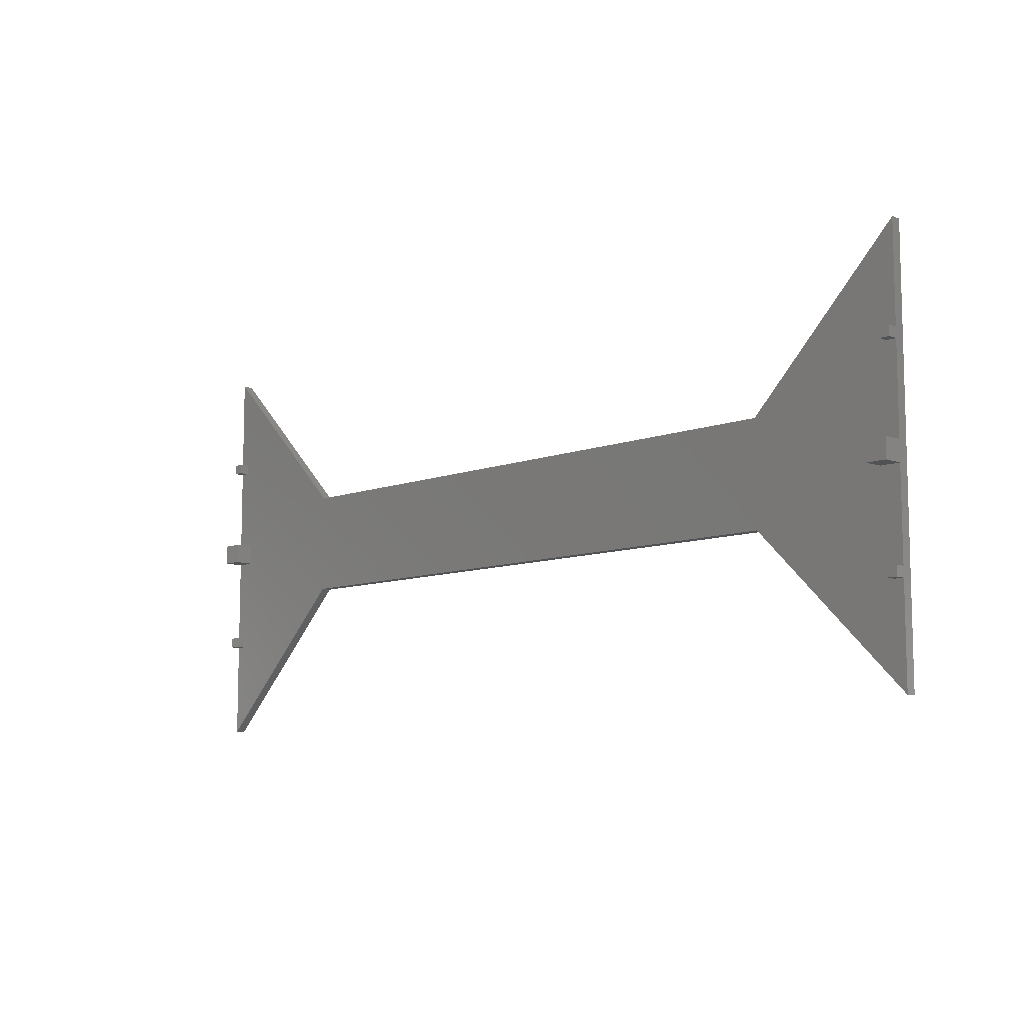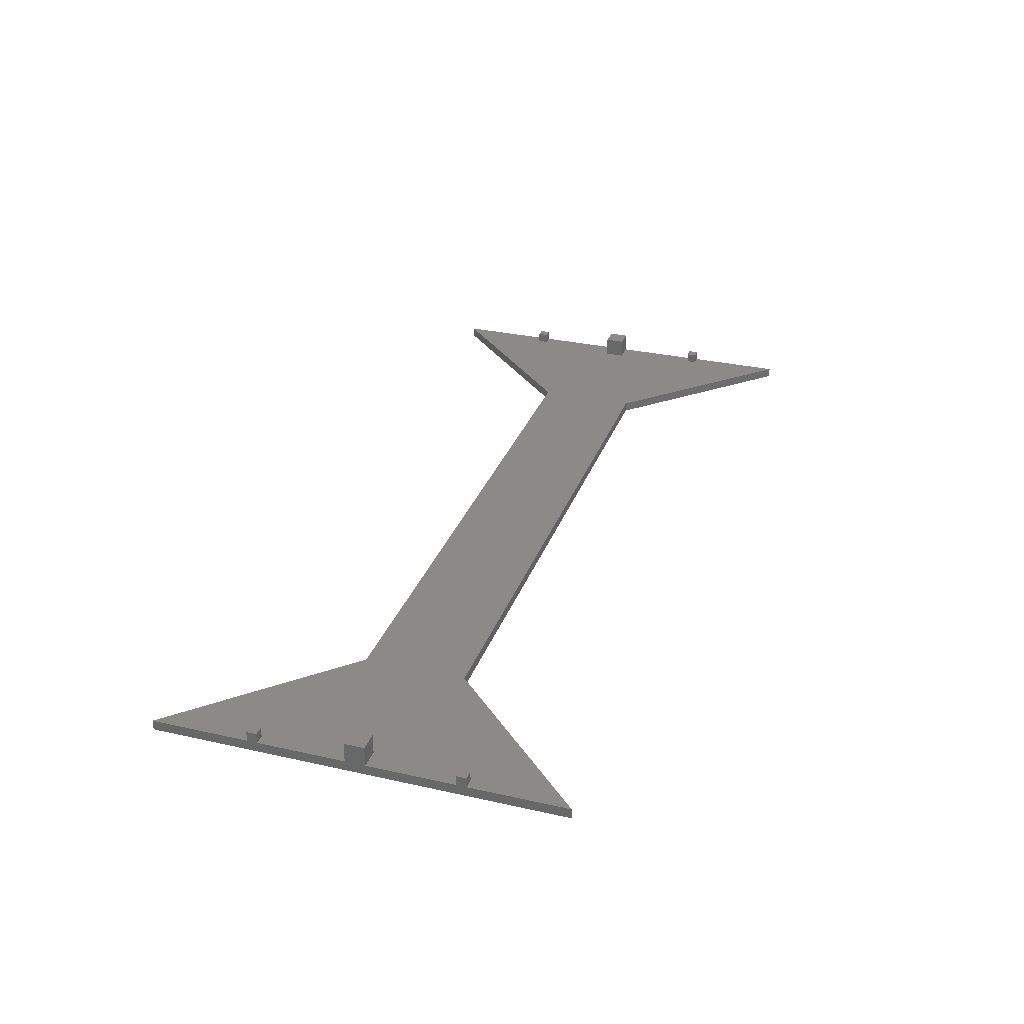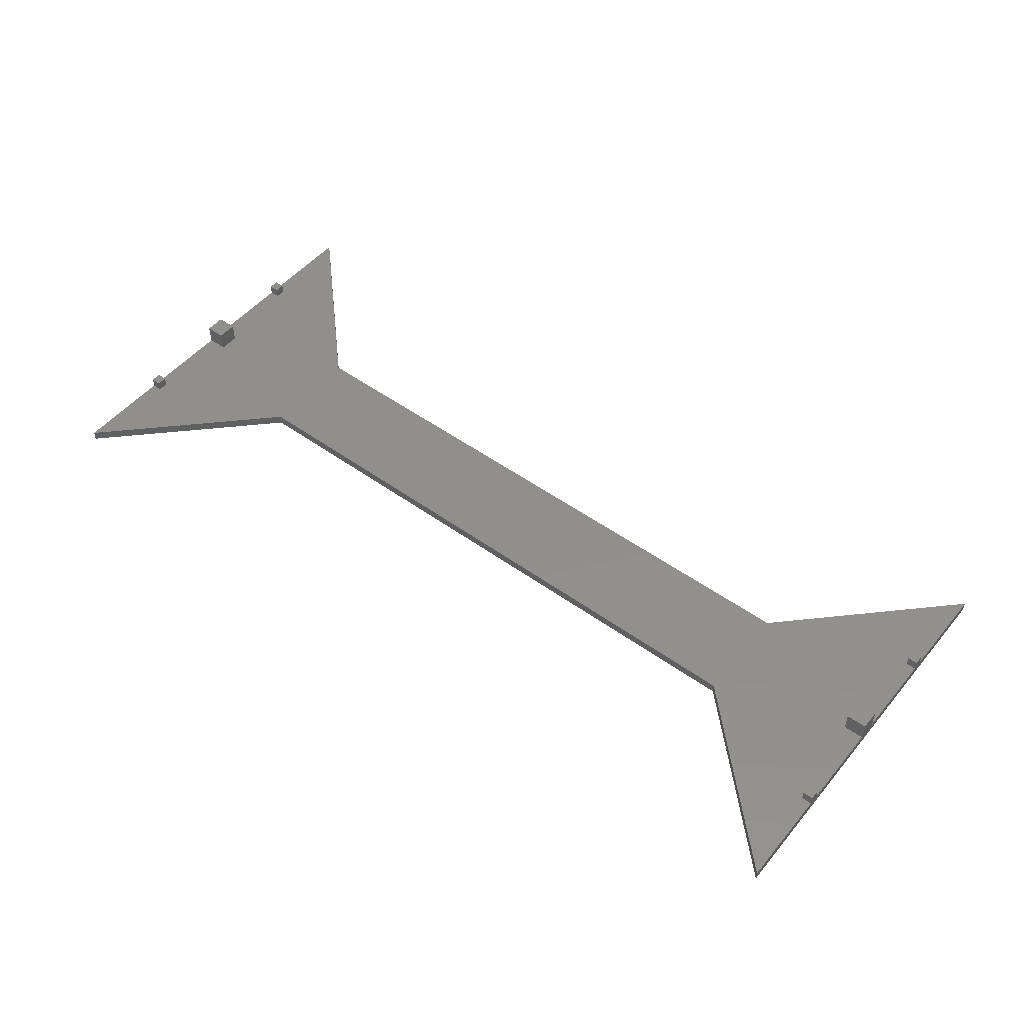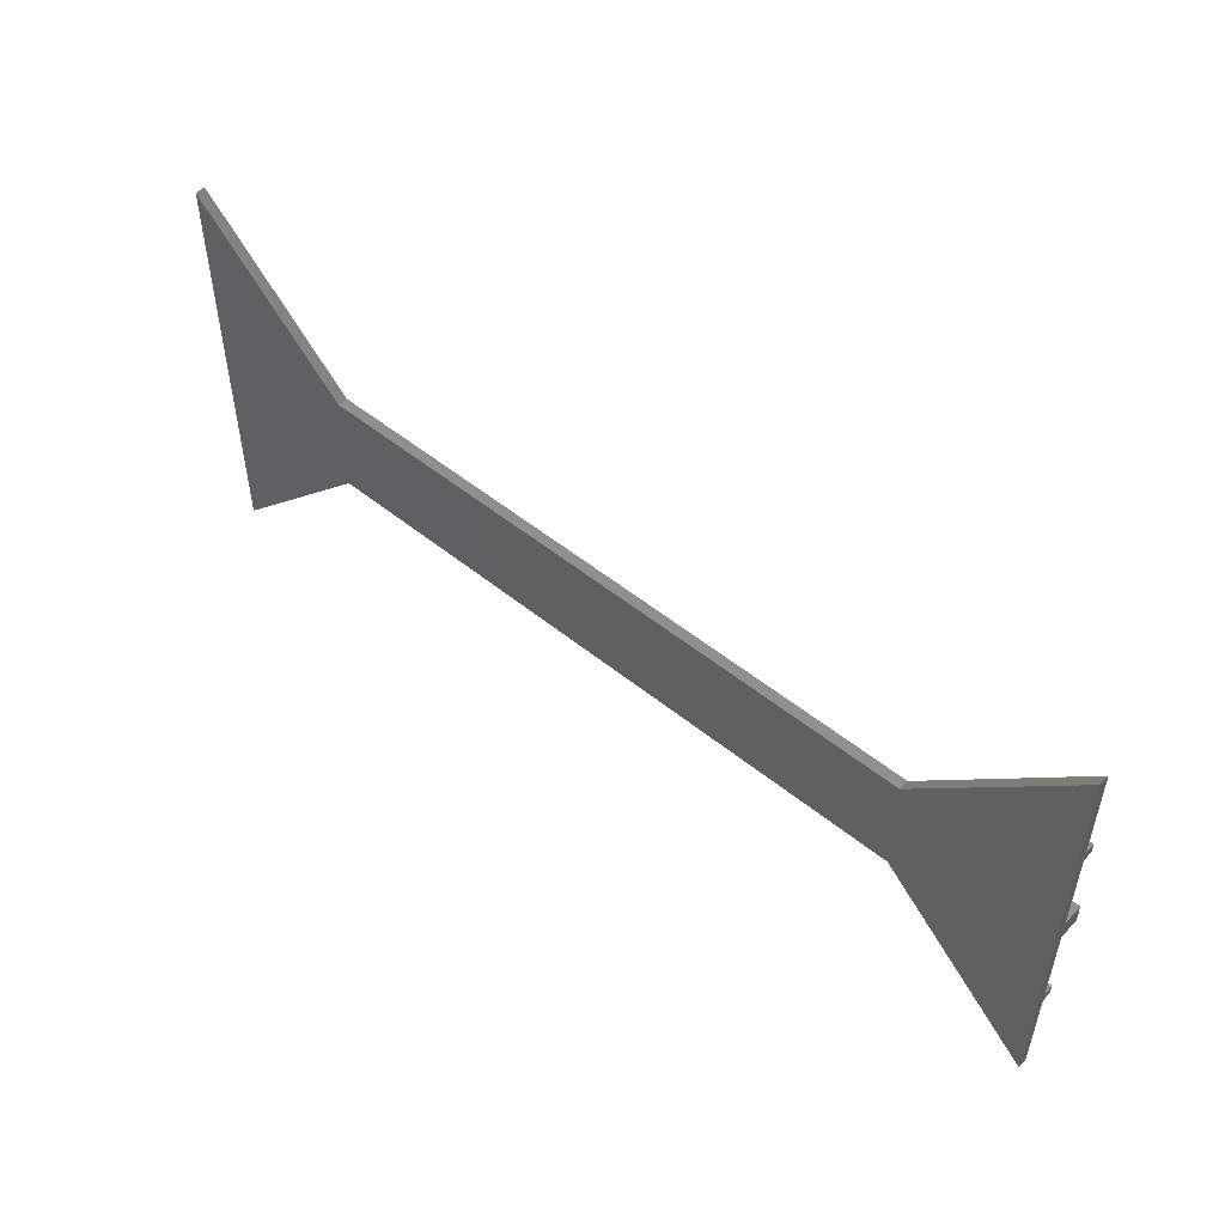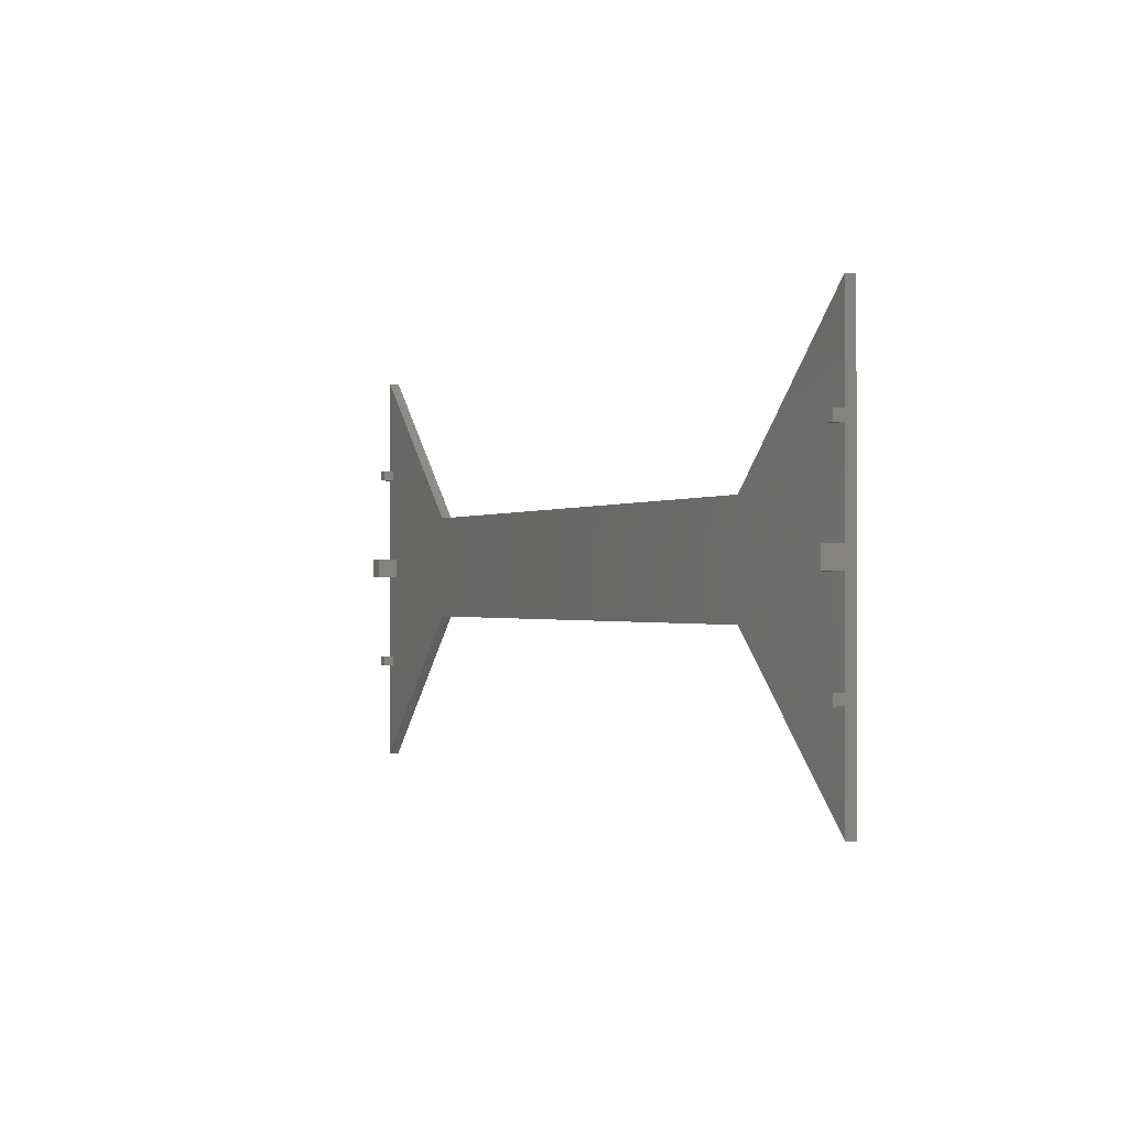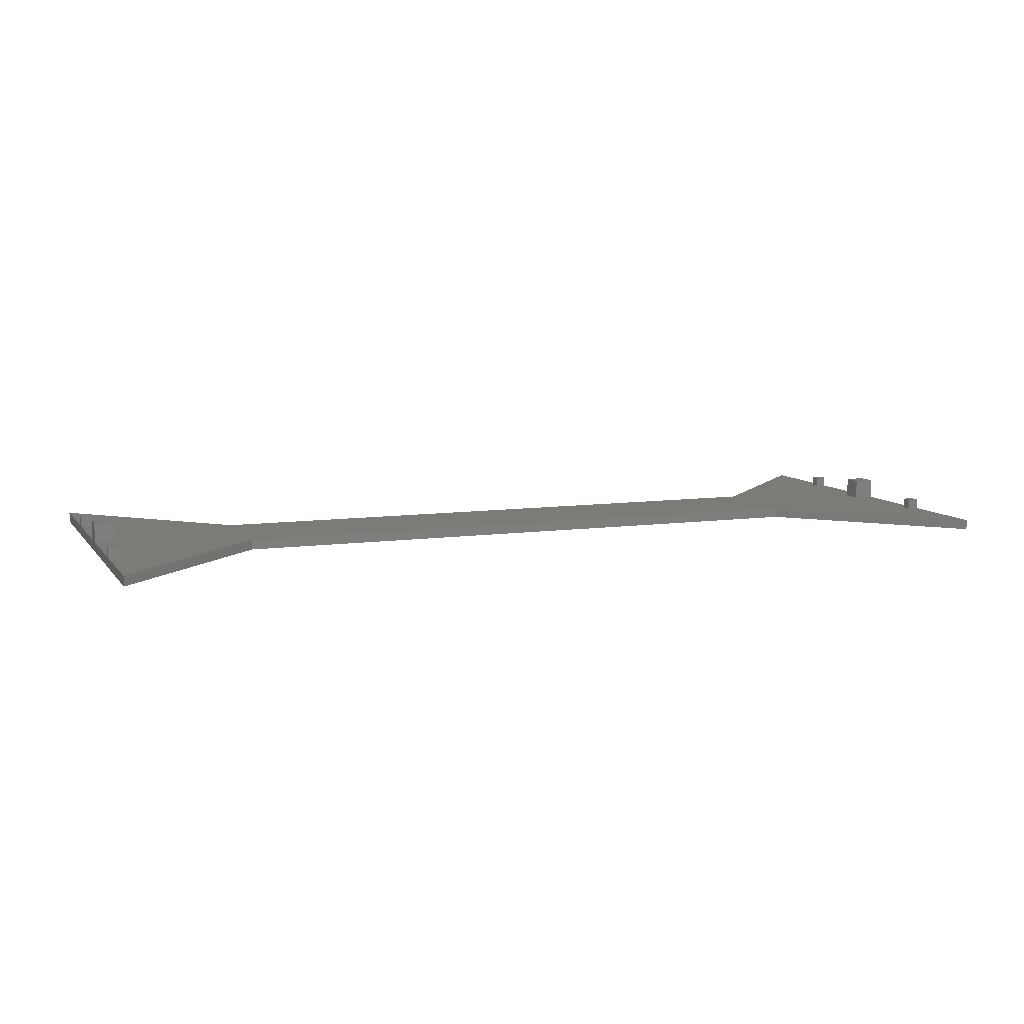
<metadata>
{"format":"stl","ext":"stl","renderer":"f3d","projection":"perspective","resolution":1024,"background":"white","views":[{"elev":-9.1,"azim":45.6,"up":"+Y"},{"elev":30.7,"azim":108.0,"up":"+Z"},{"elev":50.5,"azim":38.2,"up":"+Z"},{"elev":51.2,"azim":-138.5,"up":"+Y"},{"elev":-0.7,"azim":64.6,"up":"+Y"},{"elev":8.7,"azim":159.1,"up":"+Z"}]}
</metadata>
<code>
# stl→obj: 64 verts, 124 faces
v -111.8 24.15 3.75
v -111.8 26.65 1.25
v -111.8 26.65 3.75
v -111.8 24.15 1.25
v -114.3 26.65 3.75
v -114.3 24.15 3.75
v 114.3 50.8 1.25
v 111.8 26.65 1.25
v 114.3 26.65 1.25
v 76.2 12.7 1.25
v 111.8 24.15 1.25
v 109.3 2.5 1.25
v 109.3 -2.5 1.25
v 114.3 2.5 1.25
v 114.3 24.15 1.25
v 114.3 -2.5 1.25
v 111.8 -24.15 1.25
v 114.3 -24.15 1.25
v 76.2 -12.7 1.25
v 111.8 -26.65 1.25
v 114.3 -50.8 1.25
v 114.3 -26.65 1.25
v -76.2 12.7 1.25
v -76.2 -12.7 1.25
v -109.3 2.5 1.25
v -114.3 50.8 1.25
v -114.3 26.65 1.25
v -114.3 -2.5 1.25
v -111.8 -24.15 1.25
v -109.3 -2.5 1.25
v -114.3 -24.15 1.25
v -111.8 -26.65 1.25
v -114.3 -50.8 1.25
v -114.3 -26.65 1.25
v -114.3 2.5 1.25
v -114.3 24.15 1.25
v -114.3 50.8 -1.25
v -114.3 2.5 6.25
v -114.3 -50.8 -1.25
v -114.3 -24.15 3.75
v -114.3 -2.5 6.25
v -114.3 -26.65 3.75
v -111.8 -26.65 3.75
v -111.8 -24.15 3.75
v -109.3 -2.5 6.25
v -109.3 2.5 6.25
v 76.2 -12.7 -1.25
v 114.3 50.8 -1.25
v 114.3 -50.8 -1.25
v 76.2 12.7 -1.25
v -76.2 -12.7 -1.25
v -76.2 12.7 -1.25
v 111.8 26.65 3.75
v 111.8 24.15 3.75
v 114.3 24.15 3.75
v 114.3 26.65 3.75
v 114.3 -24.15 3.75
v 114.3 -26.65 3.75
v 114.3 2.5 6.25
v 114.3 -2.5 6.25
v 111.8 -24.15 3.75
v 111.8 -26.65 3.75
v 109.3 2.5 6.25
v 109.3 -2.5 6.25
f 1 2 3
f 2 1 4
f 5 1 3
f 1 5 6
f 7 8 9
f 10 11 8
f 12 10 13
f 11 10 12
f 10 8 7
f 11 14 15
f 14 11 12
f 16 17 18
f 19 17 13
f 13 17 16
f 20 21 22
f 19 13 10
f 17 19 20
f 20 19 21
f 23 19 10
f 23 24 19
f 23 25 24
f 4 23 2
f 26 2 23
f 2 26 27
f 28 29 30
f 29 28 31
f 30 24 25
f 29 24 30
f 32 24 29
f 32 33 24
f 33 32 34
f 23 4 25
f 35 4 36
f 4 35 25
f 37 27 26
f 27 36 5
f 37 36 27
f 37 35 36
f 35 28 38
f 37 28 35
f 39 28 37
f 31 34 40
f 28 39 31
f 31 39 34
f 34 39 33
f 5 36 6
f 38 28 41
f 40 34 42
f 2 5 3
f 5 2 27
f 36 1 6
f 1 36 4
f 43 29 44
f 29 43 32
f 40 43 44
f 43 40 42
f 29 40 44
f 40 29 31
f 34 43 42
f 43 34 32
f 45 25 46
f 25 45 30
f 38 45 46
f 45 38 41
f 25 38 46
f 38 25 35
f 28 45 41
f 45 28 30
f 47 48 49
f 47 50 48
f 51 50 47
f 51 52 50
f 39 52 51
f 52 39 37
f 39 24 33
f 24 39 51
f 52 26 23
f 26 52 37
f 11 53 8
f 53 11 54
f 53 55 56
f 55 53 54
f 57 58 18
f 59 60 14
f 56 55 9
f 9 48 7
f 15 9 55
f 15 48 9
f 14 48 15
f 16 14 60
f 16 48 14
f 49 16 18
f 22 18 58
f 49 18 22
f 49 22 21
f 16 49 48
f 9 53 56
f 53 9 8
f 11 55 54
f 55 11 15
f 20 61 17
f 61 20 62
f 61 58 57
f 58 61 62
f 18 61 57
f 61 18 17
f 20 58 62
f 58 20 22
f 13 63 12
f 63 13 64
f 63 60 59
f 60 63 64
f 14 63 59
f 63 14 12
f 13 60 64
f 60 13 16
f 47 21 19
f 21 47 49
f 48 10 7
f 10 48 50
f 50 23 10
f 23 50 52
f 51 19 24
f 19 51 47

</code>
